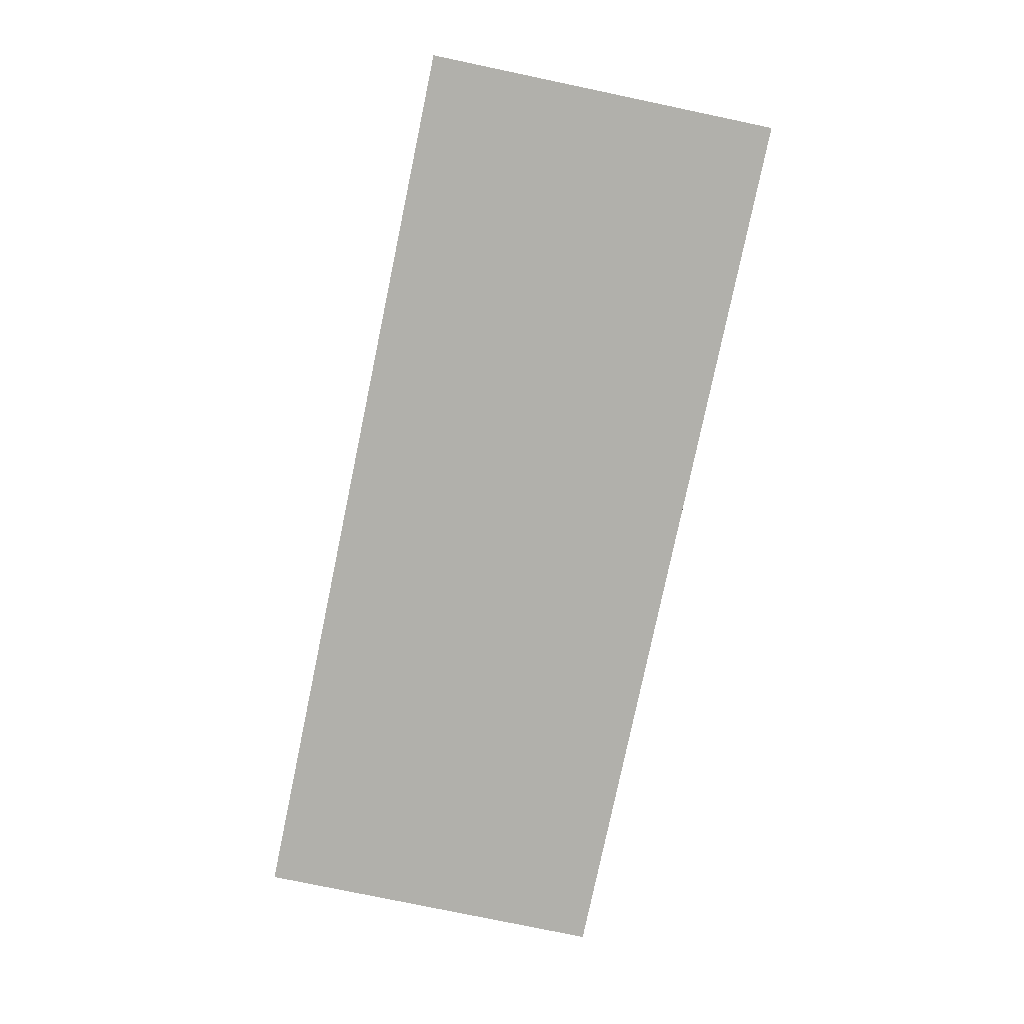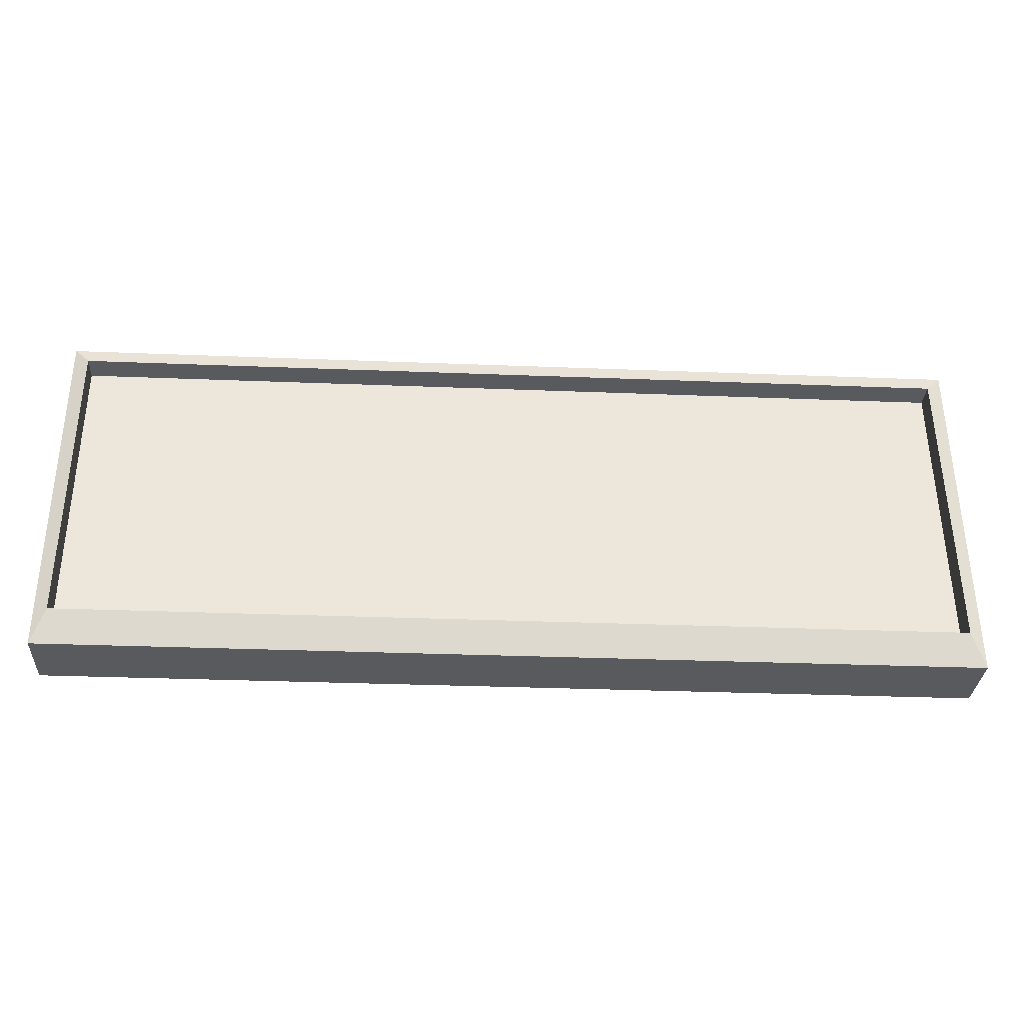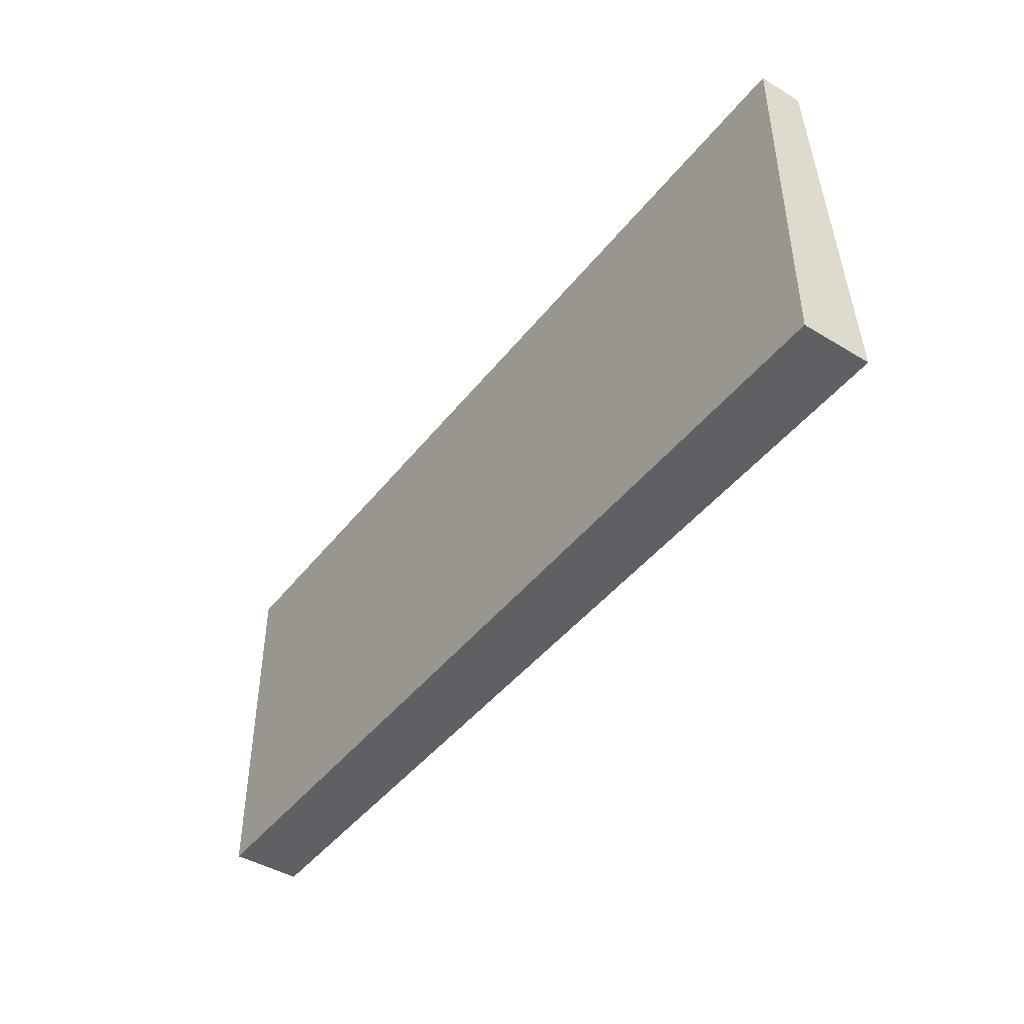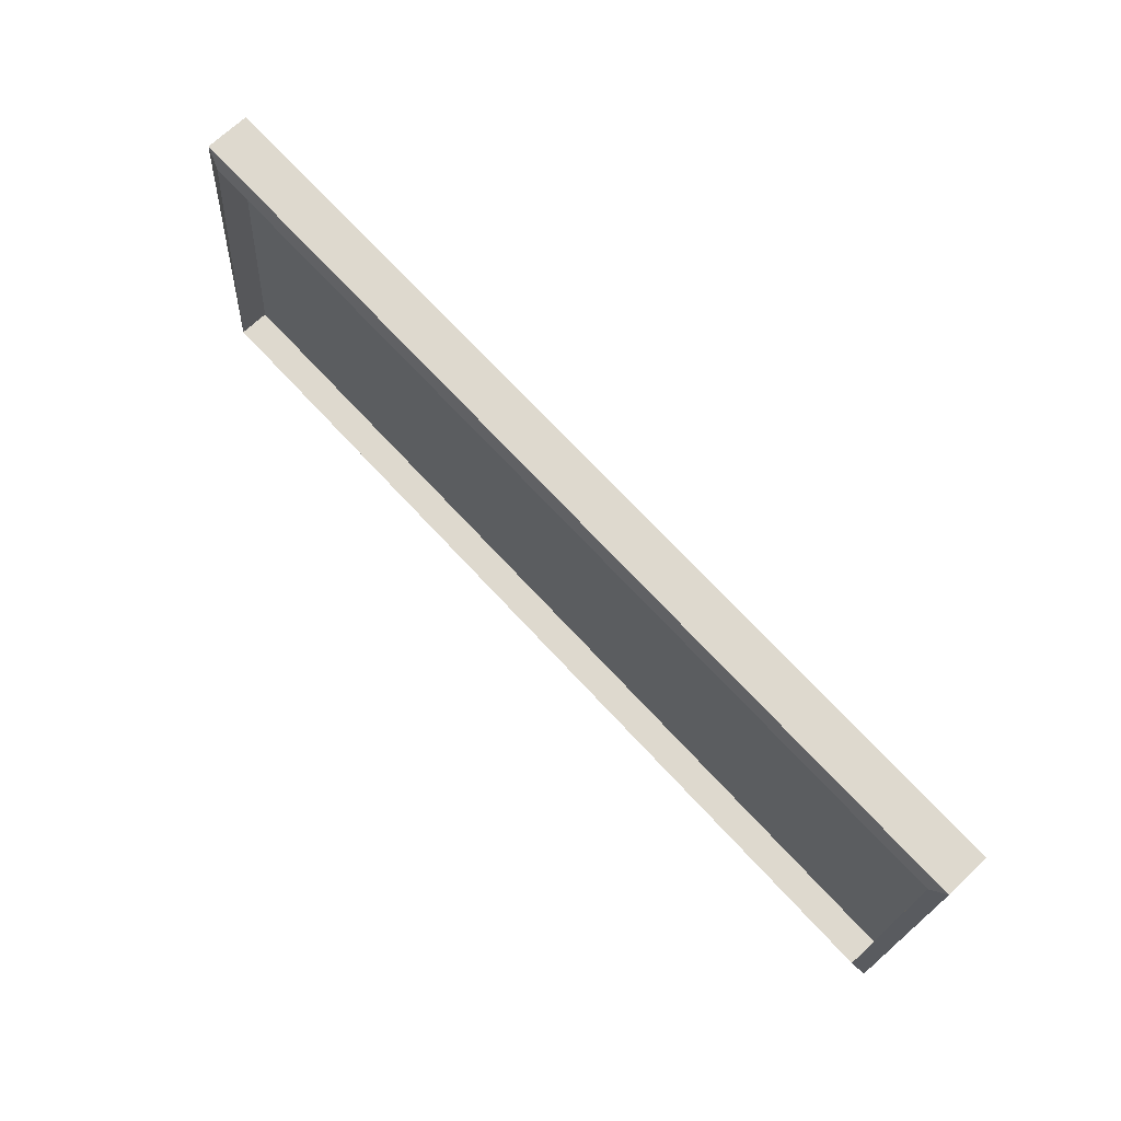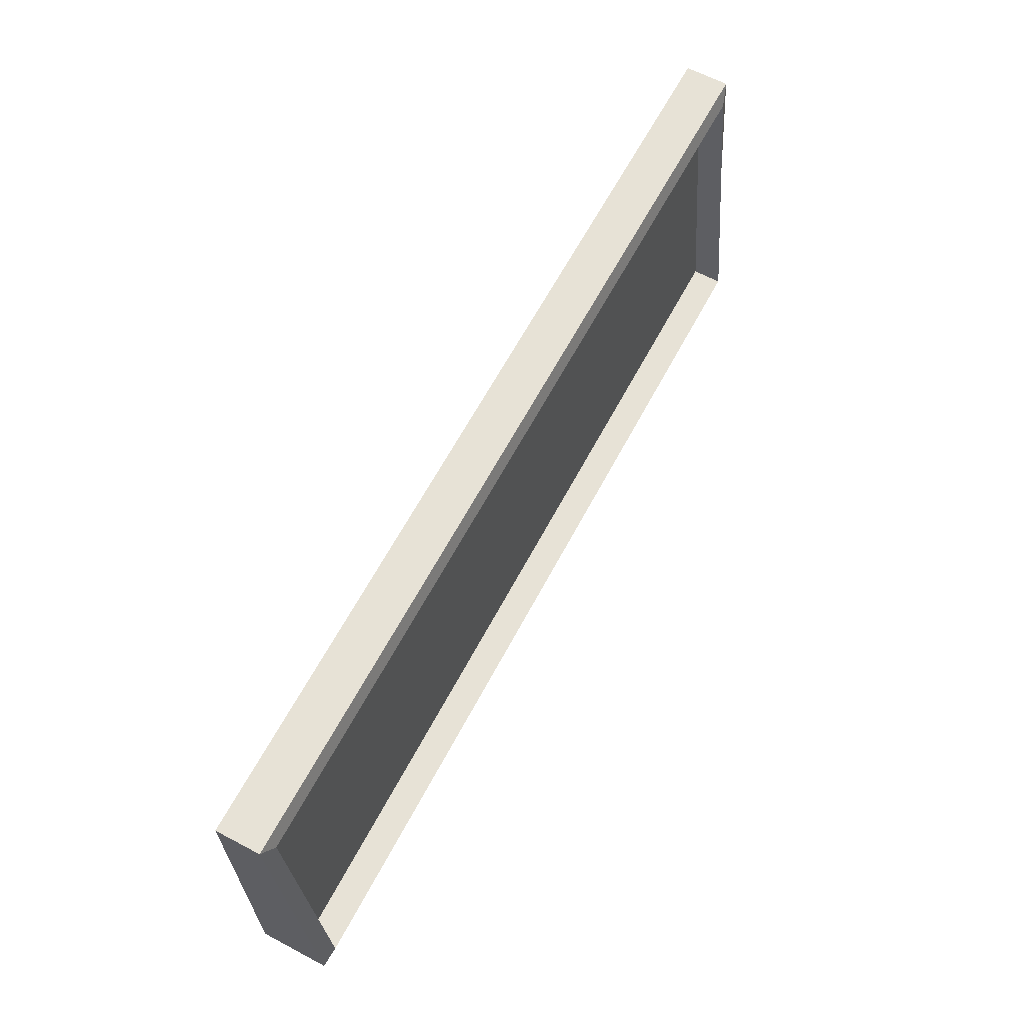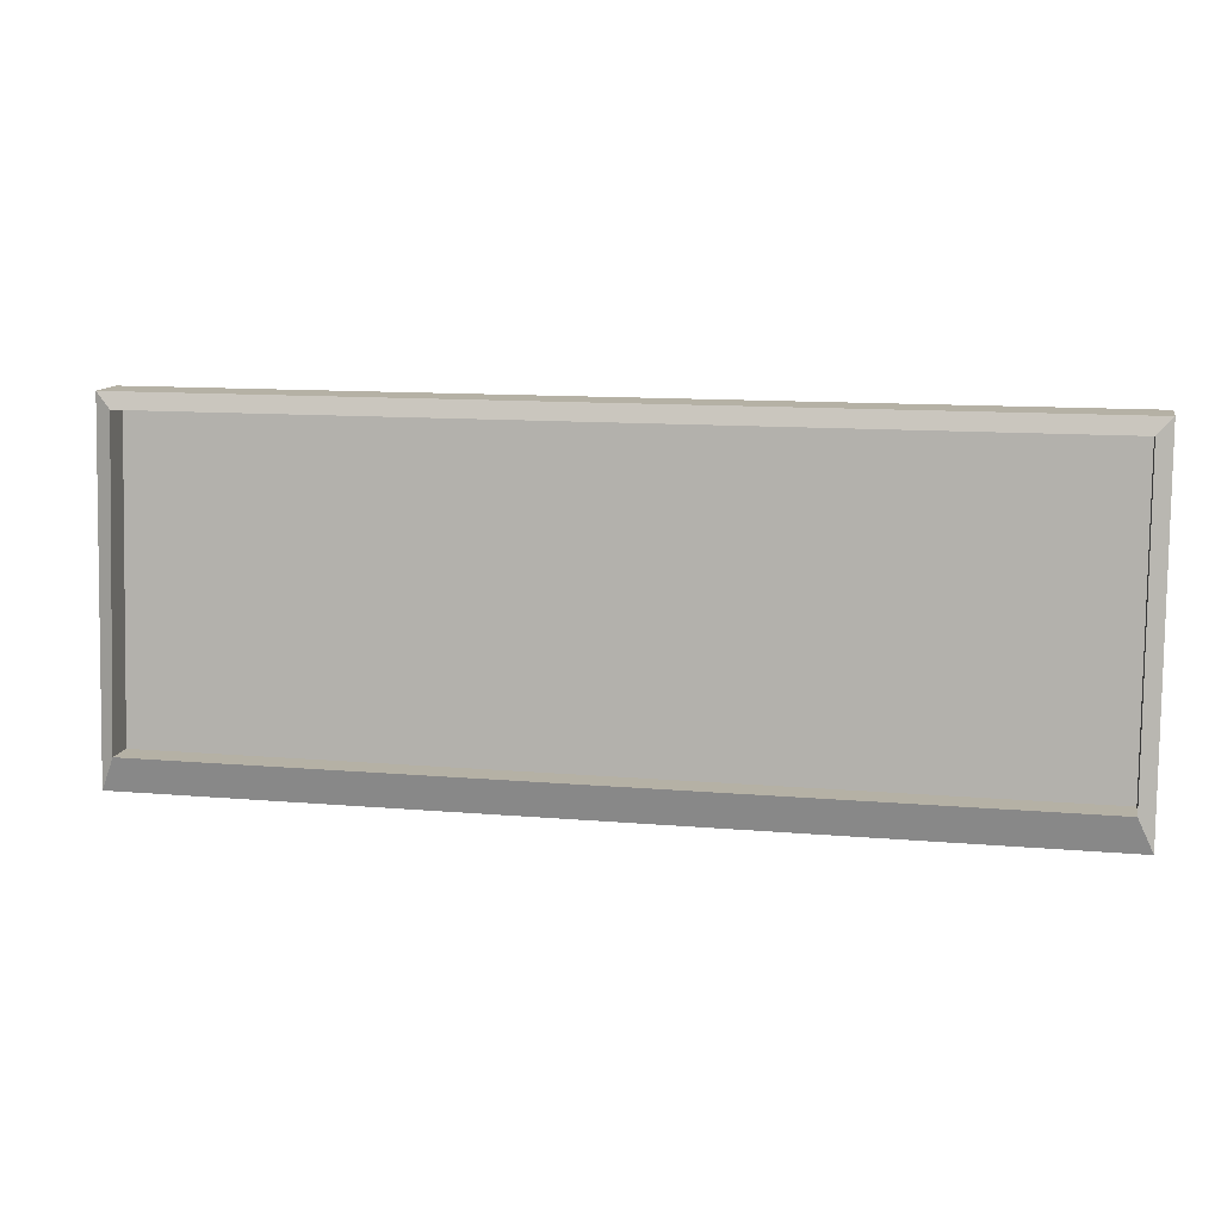
<metadata>
{"format":"obj","ext":"obj","renderer":"f3d","projection":"perspective","resolution":1024,"background":"white","views":[{"elev":-78.4,"azim":78.2,"up":"+Y"},{"elev":-30.8,"azim":176.7,"up":"+Z"},{"elev":-44.3,"azim":54.7,"up":"+Z"},{"elev":71.5,"azim":-132.9,"up":"+Z"},{"elev":63.6,"azim":118.0,"up":"+Z"},{"elev":11.8,"azim":-168.3,"up":"+Z"}]}
</metadata>
<code>
o Case_Cube.001
v -5.087 -0.2641 1.285
v -4.923 -0.02119 1.111
v -5.087 -0.2641 -2.663
v -4.923 0.2567 -2.289
v 5.087 -0.2641 1.285
v 4.923 -0.02119 1.111
v 5.087 -0.2641 -2.663
v 4.923 0.2567 -2.289
v -5.087 -0.02119 1.285
v -5.087 -0.02119 -2.663
v 5.087 -0.02119 -2.663
v 5.087 -0.02119 1.285
v -5.087 0.2184 1.285
v -5.087 0.5005 -2.663
v 5.087 0.5005 -2.663
v 5.087 0.2184 1.285
v -4.923 0.2773 1.111
v -4.923 0.5854 -2.289
v 4.923 0.5854 -2.289
v 4.923 0.2773 1.111
f 1 9 10 3
f 3 10 11 7
f 7 11 12 5
f 5 12 9 1
f 3 7 5 1
f 8 4 2 6
f 6 2 17 20
f 12 11 15 16
f 2 4 18 17
f 8 6 20 19
f 17 18 14 13
f 18 19 15 14
f 19 20 16 15
f 20 17 13 16
f 4 8 19 18
f 10 9 13 14
f 9 12 16 13
f 11 10 14 15

</code>
